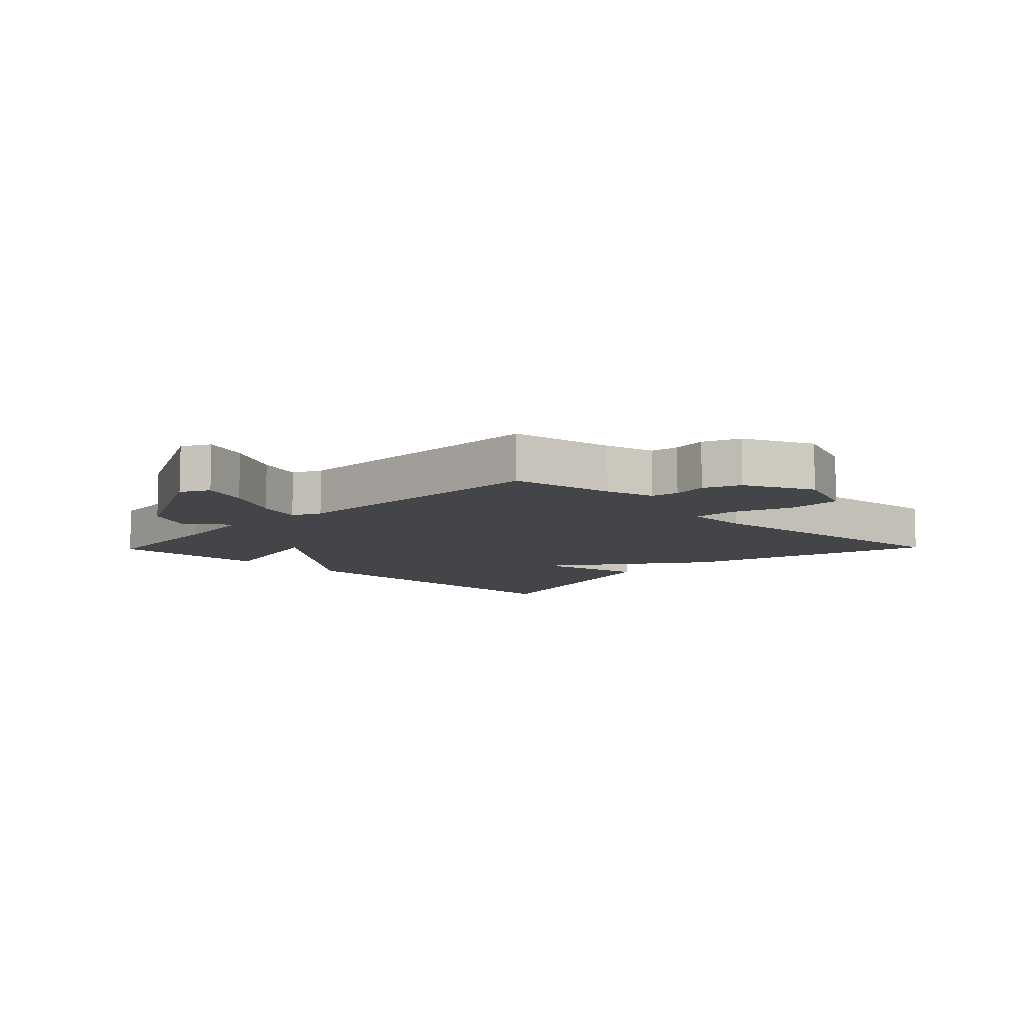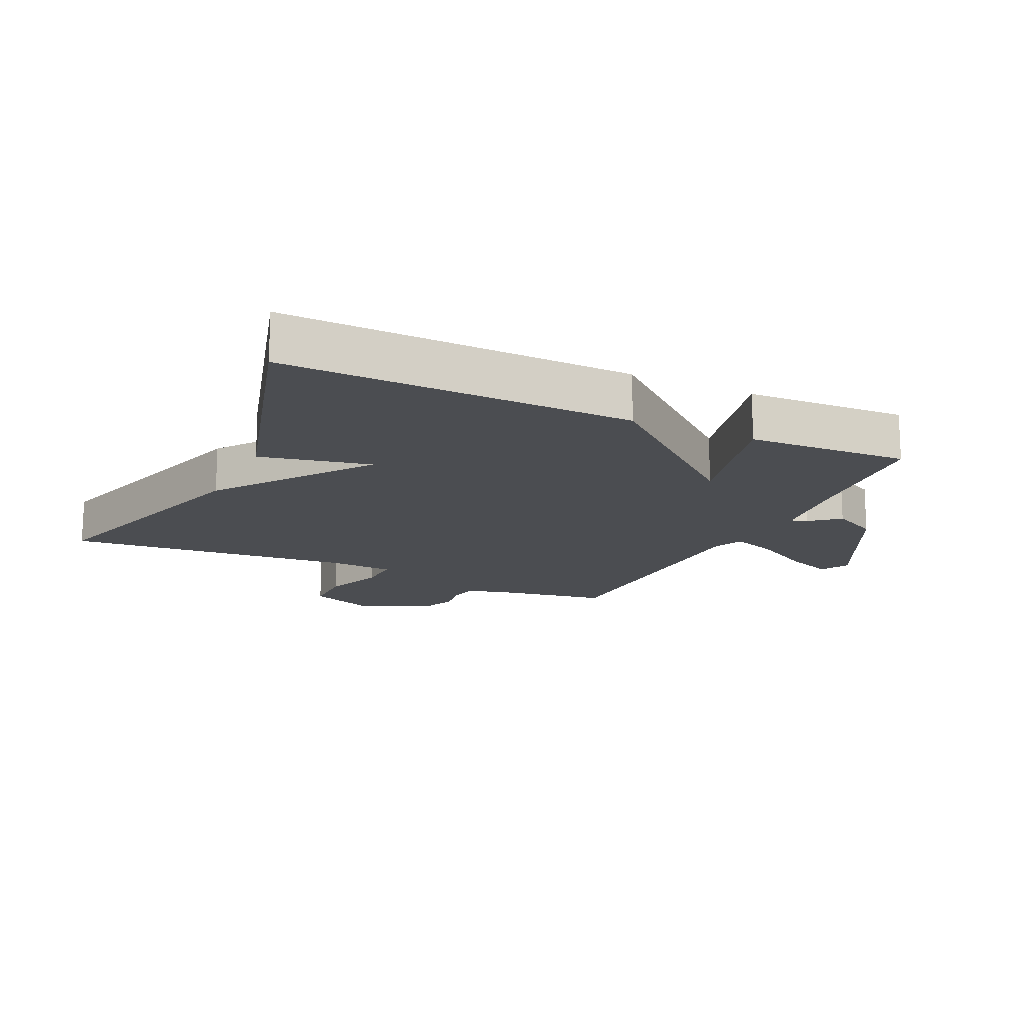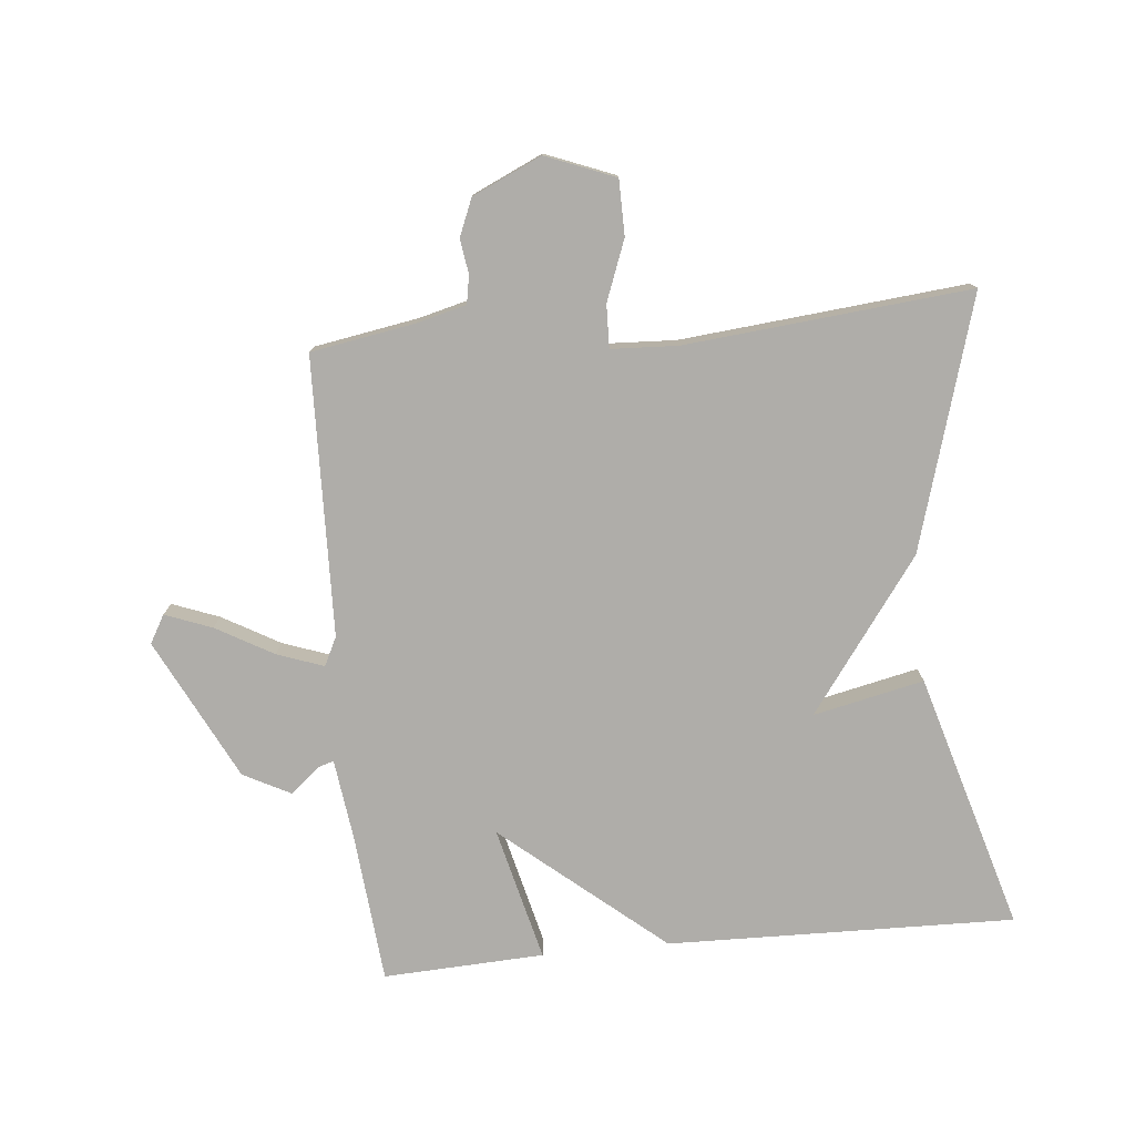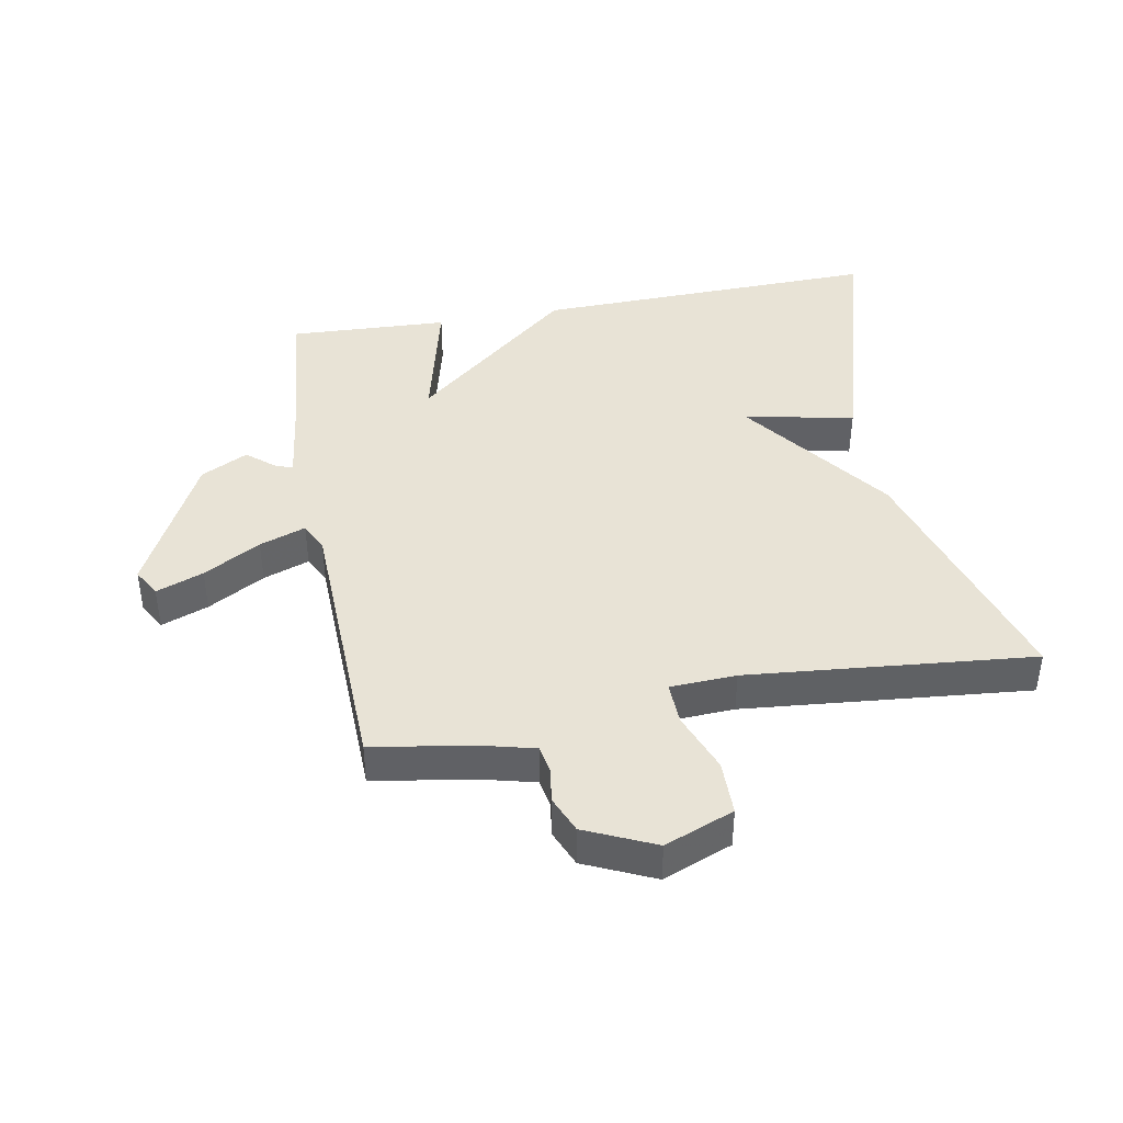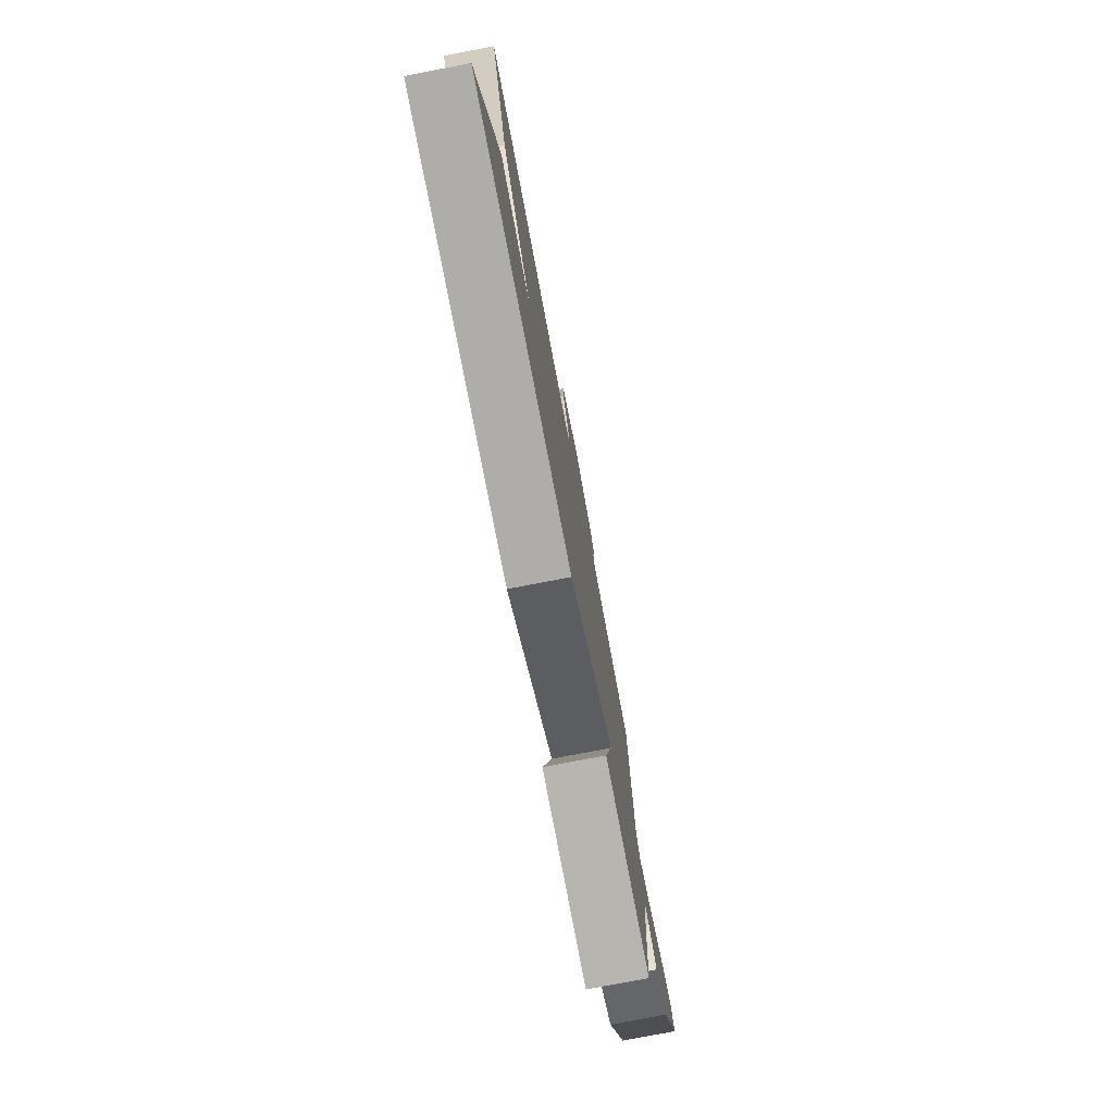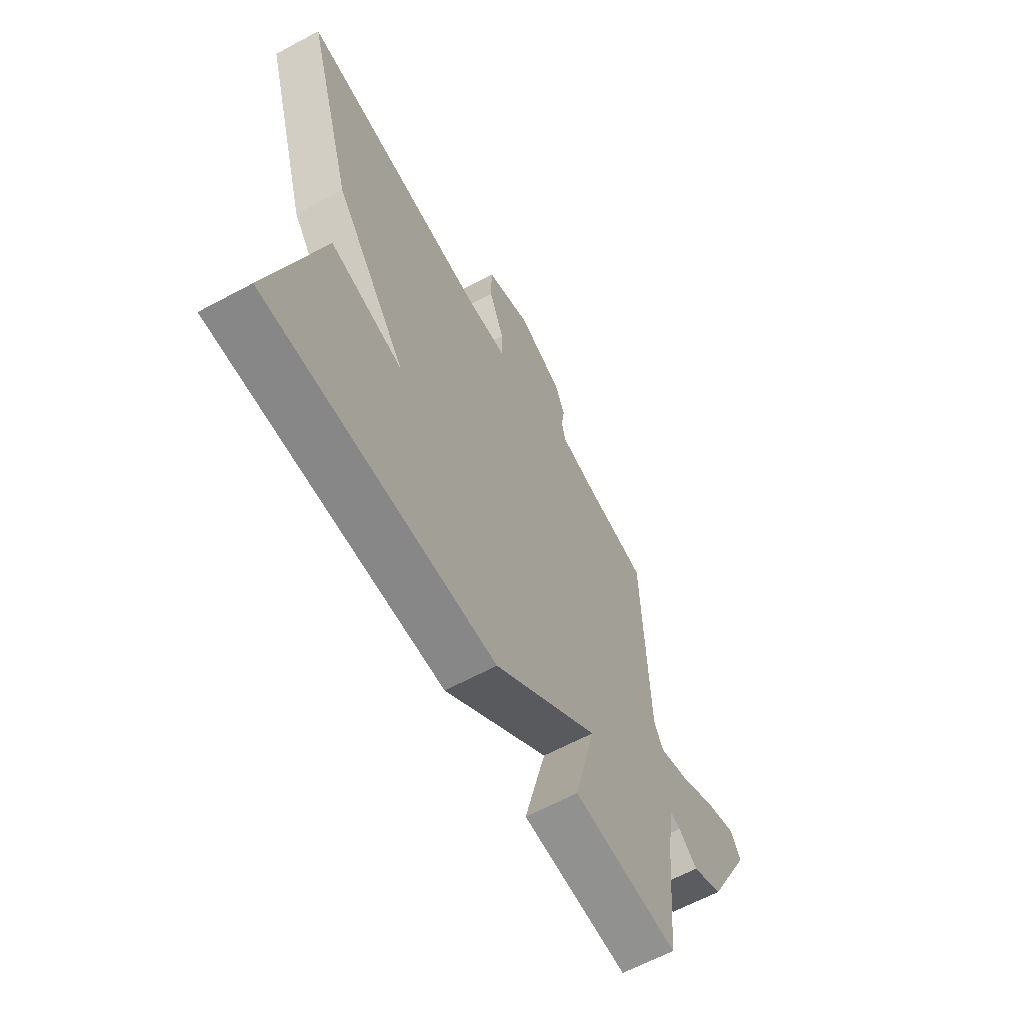
<metadata>
{"format":"obj","ext":"obj","renderer":"f3d","projection":"perspective","resolution":1024,"background":"white","views":[{"elev":-9.0,"azim":-44.1,"up":"+Y"},{"elev":-15.8,"azim":154.7,"up":"+Y"},{"elev":-77.4,"azim":5.5,"up":"+Y"},{"elev":41.7,"azim":-10.5,"up":"+Y"},{"elev":-78.3,"azim":100.8,"up":"+Z"},{"elev":-63.6,"azim":118.5,"up":"+Z"}]}
</metadata>
<code>
v 0.5 0.07 0.5
v 0.383 0.07 0.104
v 0.209 0.07 -0.134
v 0.383 0.07 -0.096
v 0.5 0.07 -0.5
v -0.047 0.07 -0.488
v -0.299 0.07 -0.277
v -0.247 0.07 -0.488
v -0.5 0.07 -0.5
v -0.522 0.07 -0.266
v -0.539 0.07 -0.137
v -0.565 0.07 -0.145
v -0.61 0.07 -0.183
v -0.684 0.07 -0.145
v -0.796 0.07 0.077
v -0.771 0.07 0.121
v -0.697 0.07 0.093
v -0.607 0.07 0.042
v -0.534 0.07 0.016
v -0.512 0.07 0.061
v -0.5 0.07 0.5
v -0.336 0.07 0.528
v -0.258 0.07 0.548
v -0.25 0.07 0.592
v -0.258 0.07 0.647
v -0.234 0.07 0.705
v -0.125 0.07 0.755
v -0.016 0.07 0.712
v -0.015 0.07 0.625
v -0.051 0.07 0.53
v -0.053 0.07 0.462
v 0.051 0.07 0.457
v 0.5 0 0.5
v 0.383 0 0.104
v 0.209 0 -0.134
v 0.383 0 -0.096
v 0.5 0 -0.5
v -0.047 0 -0.488
v -0.299 0 -0.277
v -0.247 0 -0.488
v -0.5 0 -0.5
v -0.522 0 -0.266
v -0.539 0 -0.137
v -0.565 0 -0.145
v -0.61 0 -0.183
v -0.684 0 -0.145
v -0.796 0 0.077
v -0.771 0 0.121
v -0.697 0 0.093
v -0.607 0 0.042
v -0.534 0 0.016
v -0.512 0 0.061
v -0.5 0 0.5
v -0.336 0 0.528
v -0.258 0 0.548
v -0.25 0 0.592
v -0.258 0 0.647
v -0.234 0 0.705
v -0.125 0 0.755
v -0.016 0 0.712
v -0.015 0 0.625
v -0.051 0 0.53
v -0.053 0 0.462
v 0.051 0 0.457
f 28 29 30
f 27 28 30
f 26 27 30
f 25 26 30
f 24 25 30
f 23 24 30 31
f 22 23 31
f 20 21 22 31
f 19 20 31 32
f 16 17 18
f 15 16 18
f 14 15 18
f 13 14 18
f 12 13 18
f 11 12 18 19
f 1 2 3
f 32 1 3
f 19 32 3
f 11 19 3
f 10 11 3
f 7 8 9 10
f 5 6 7
f 4 5 7
f 3 4 7
f 3 7 10
f 62 61 60
f 62 60 59
f 62 59 58
f 62 58 57
f 62 57 56
f 63 62 56 55
f 63 55 54
f 63 54 53 52
f 64 63 52 51
f 50 49 48
f 50 48 47
f 50 47 46
f 50 46 45
f 50 45 44
f 51 50 44 43
f 35 34 33
f 35 33 64
f 35 64 51
f 35 51 43
f 35 43 42
f 42 41 40 39
f 39 38 37
f 39 37 36
f 39 36 35
f 42 39 35
f 1 33 34 2
f 2 34 35 3
f 3 35 36 4
f 4 36 37 5
f 5 37 38 6
f 6 38 39 7
f 7 39 40 8
f 8 40 41 9
f 9 41 42 10
f 10 42 43 11
f 11 43 44 12
f 12 44 45 13
f 13 45 46 14
f 14 46 47 15
f 15 47 48 16
f 16 48 49 17
f 17 49 50 18
f 18 50 51 19
f 19 51 52 20
f 20 52 53 21
f 21 53 54 22
f 22 54 55 23
f 23 55 56 24
f 24 56 57 25
f 25 57 58 26
f 26 58 59 27
f 27 59 60 28
f 28 60 61 29
f 29 61 62 30
f 30 62 63 31
f 31 63 64 32
f 32 64 33 1

</code>
